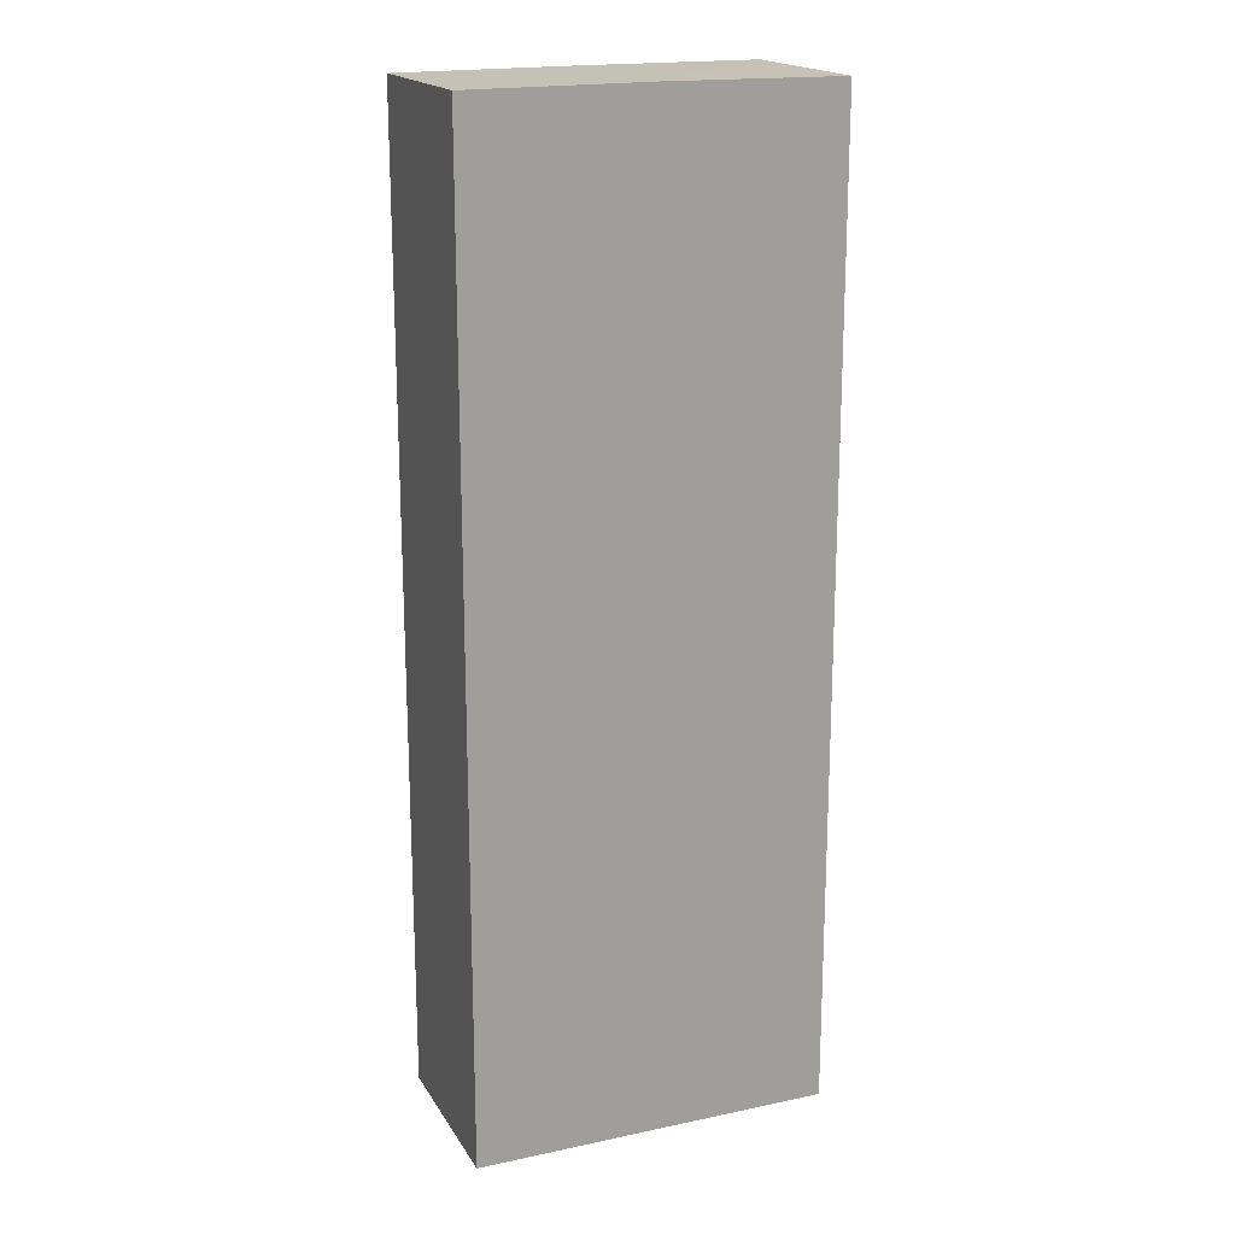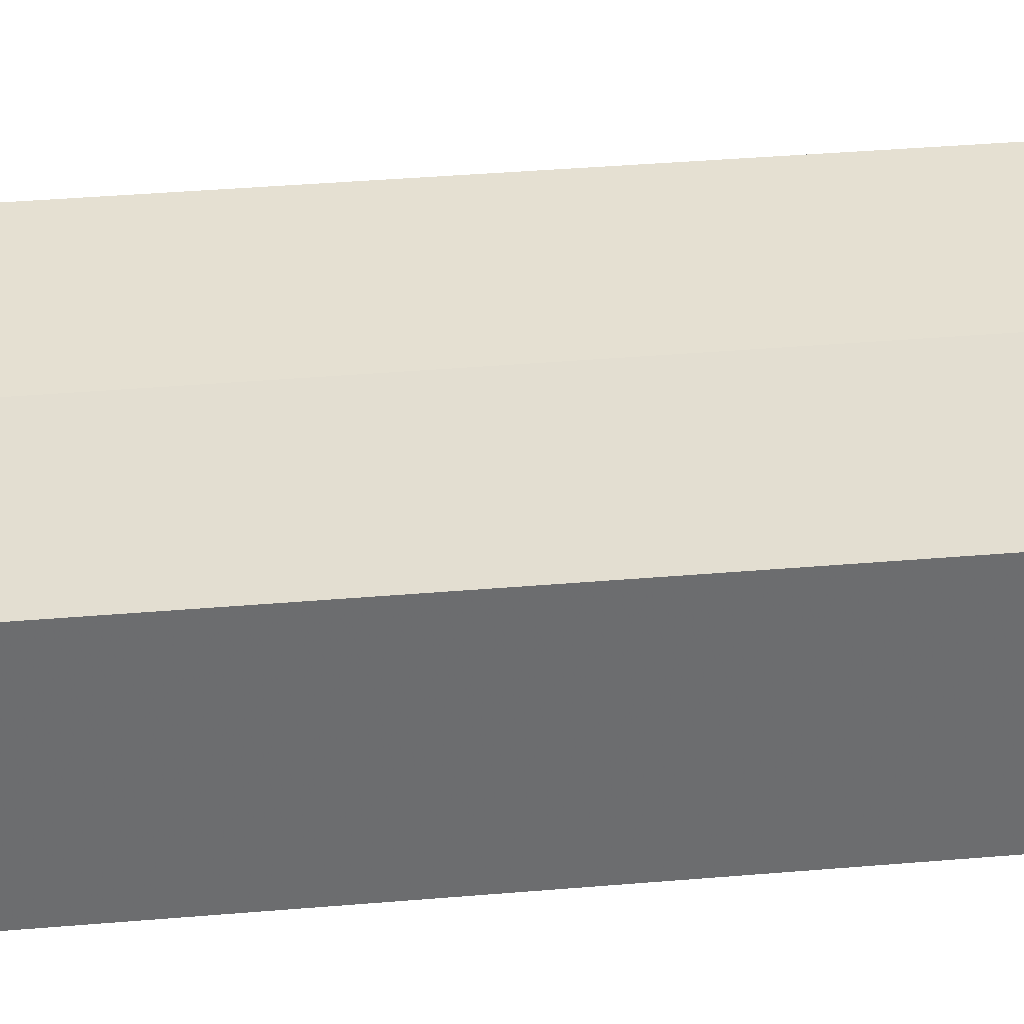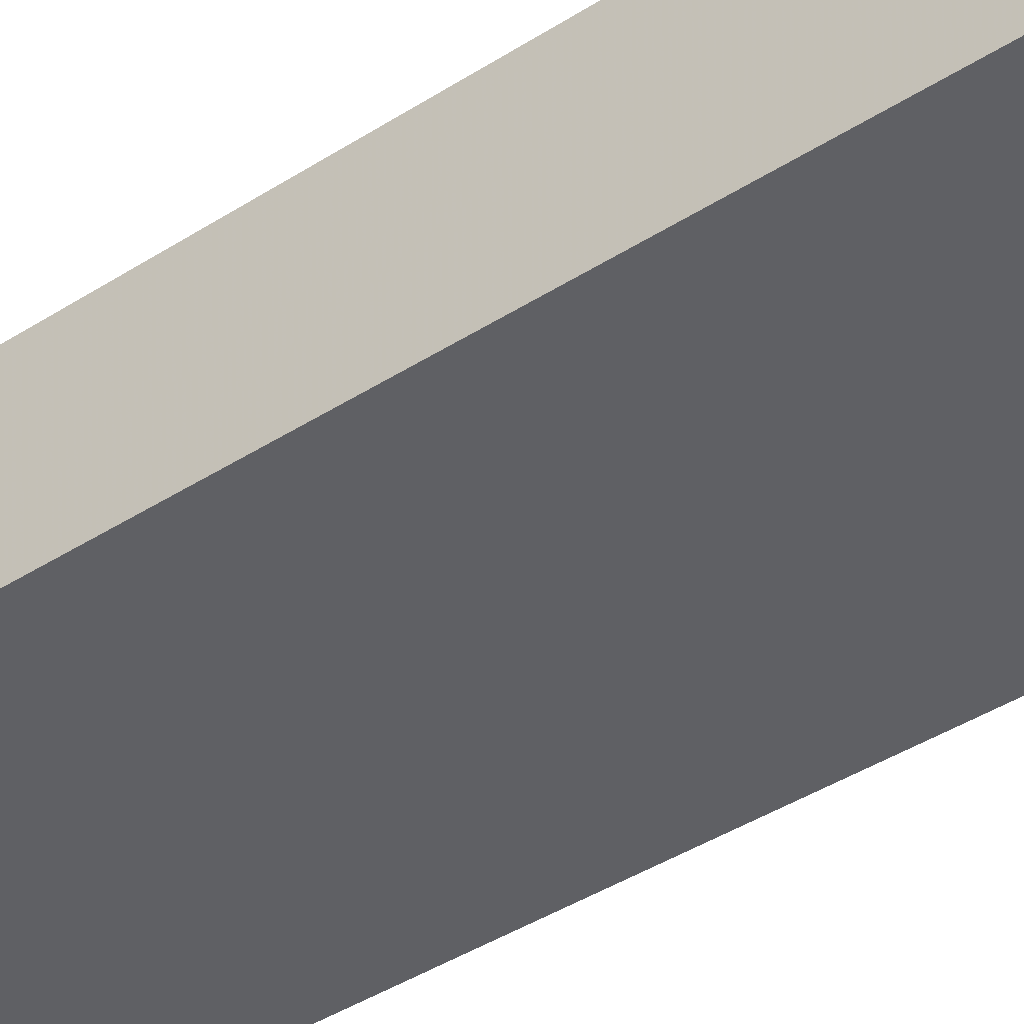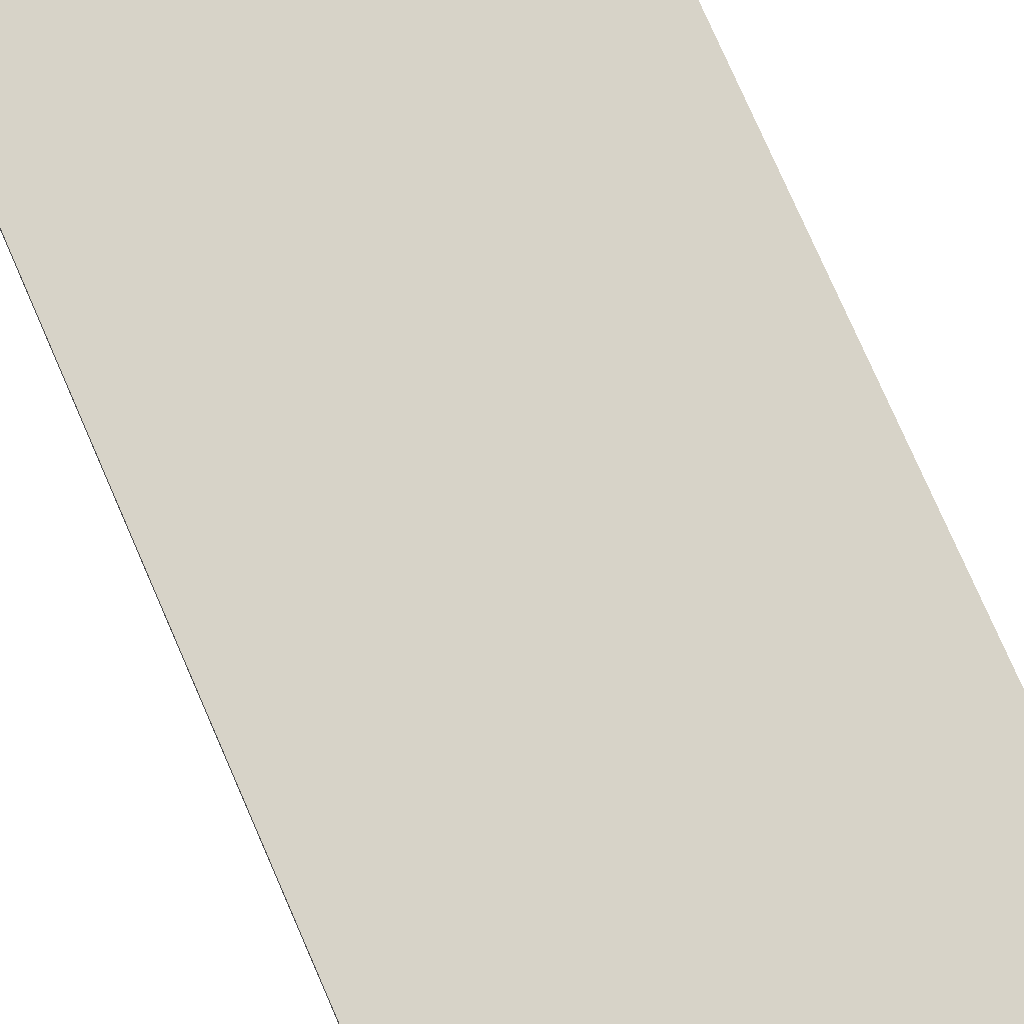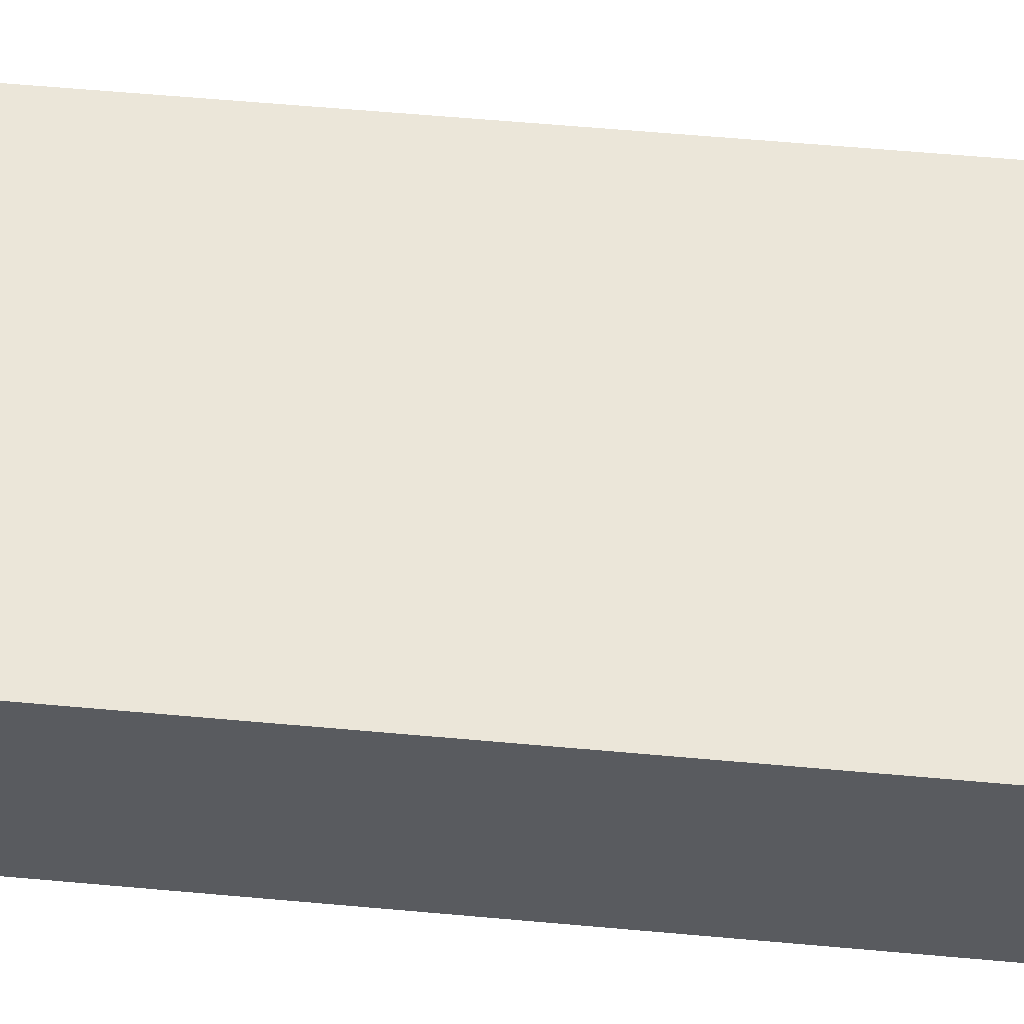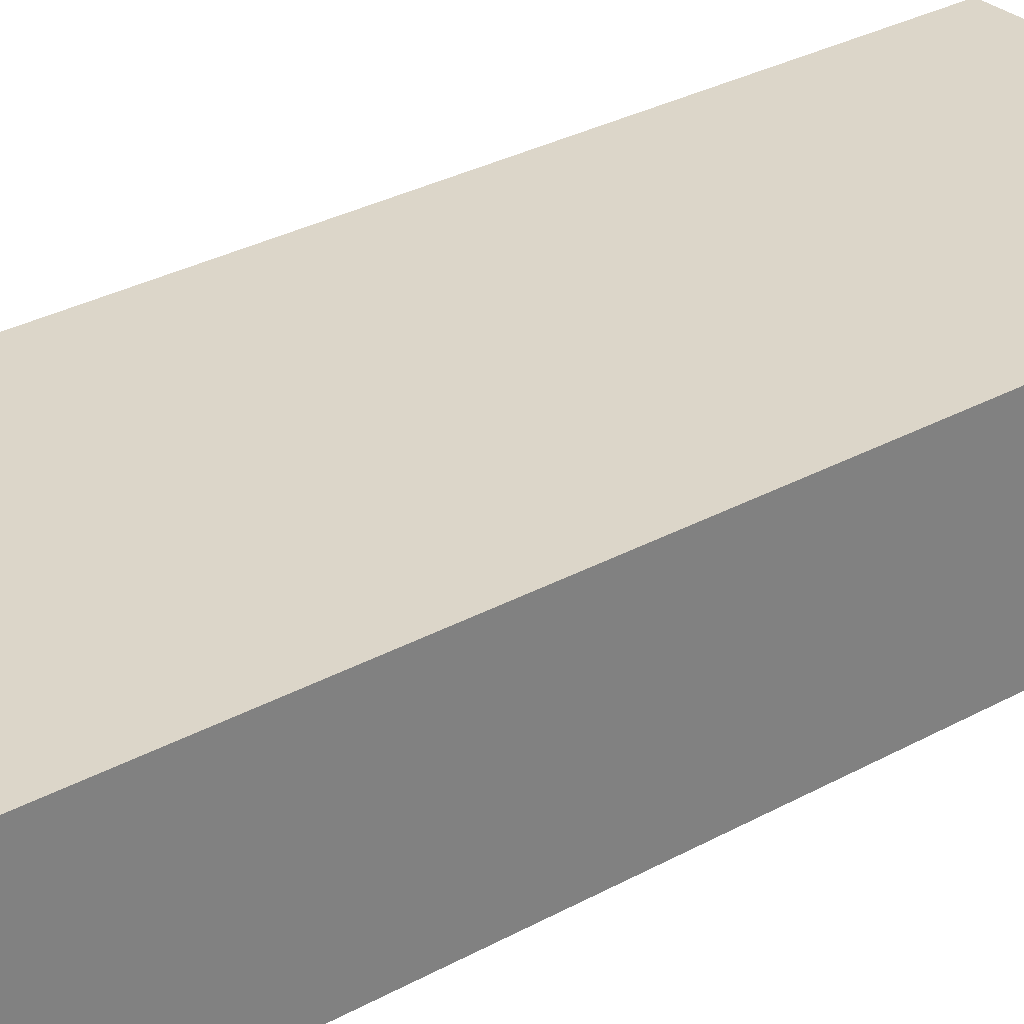
<metadata>
{"format":"obj","ext":"obj","renderer":"f3d","projection":"perspective","resolution":1024,"background":"white","views":[{"elev":18.5,"azim":157.9,"up":"+Z"},{"elev":36.7,"azim":-96.3,"up":"+Y"},{"elev":-44.4,"azim":126.1,"up":"+Y"},{"elev":77.0,"azim":156.5,"up":"+Y"},{"elev":57.3,"azim":-84.7,"up":"+Y"},{"elev":30.1,"azim":-129.1,"up":"+Y"}]}
</metadata>
<code>
o 11081
v 2215 1880 18.21
v 2215 1880 18.21
v 2215 1880 18.27
v 2215 1880 18.21
v 2215 1880 18.27
v 2215 1880 18.21
v 2215 1880 18.21
v 2215 1880 18.21
v 2215 1880 18.21
v 2215 1880 18.21
v 2215 1880 18.27
v 2215 1880 18.27
v 2215 1880 18.27
v 2215 1880 18.21
v 2215 1880 18.21
v 2215 1880 18.21
v 2215 1880 18.21
v 2215 1880 18.27
v 2215 1880 18.21
v 2215 1880 18.21
v 2215 1880 18.21
v 2215 1880 18.27
v 2215 1880 18.27
v 2215 1880 18.21
v 2215 1880 18.27
v 2215 1880 18.21
v 2215 1880 18.27
v 2215 1880 18.27
v 2215 1880 18.27
v 2215 1880 18.27
v 2215 1880 18.27
v 2215 1880 18.27
v 2215 1880 18.27
v 2215 1880 18.27
v 2215 1880 18.21
v 2215 1880 18.21
v 2215 1880 18.21
f 1 2 3
f 3 4 5
f 6 4 7
f 8 9 4
f 8 10 9
f 11 10 12
f 13 14 11
f 15 16 13
f 16 17 18
f 19 20 10
f 21 19 22
f 22 8 23
f 23 24 25
f 19 26 27
f 23 28 29
f 27 30 28
f 27 31 30
f 32 33 31
f 34 35 29
f 36 37 34

</code>
